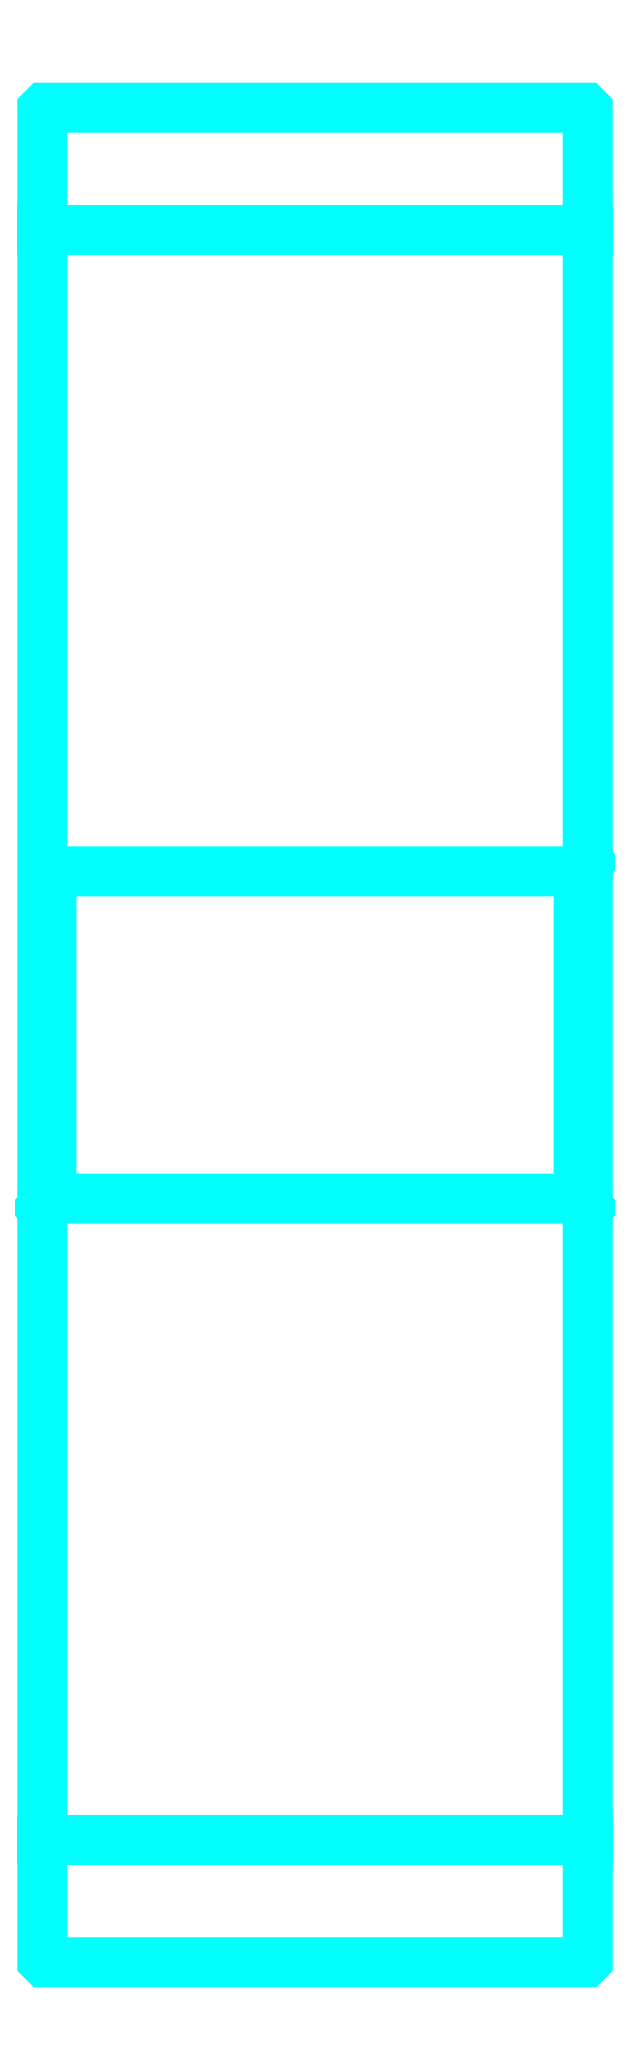
<metadata>
{"format":"dxf","ext":"dxf","renderer":"ezdxf+matplotlib","layout":"modelspace","background":"white","min_lineweight":24,"dpi":150}
</metadata>
<code>
0
SECTION
2
ENTITIES
0
LINE
8
0
10
91.28
20
129.4
30
0
11
121.3
21
129.4
31
0
0
LINE
8
0
10
91.28
20
40.9
30
0
11
121.3
21
40.9
31
0
0
LINE
8
0
10
121.3
20
94.65
30
0
11
120.8
21
94.15
31
0
0
LINE
8
0
10
121.3
20
75.65
30
0
11
120.8
21
76.15
31
0
0
LINE
8
0
10
91.28
20
75.65
30
0
11
91.78
21
76.15
31
0
0
POLYLINE
8
0
66
1
10
0
20
0
30
0
70
2
0
VERTEX
8
0
10
91.28
20
75.65
30
0
70
0
0
VERTEX
8
0
10
91.28
20
34.25
30
0
70
0
0
VERTEX
8
0
10
91.38
20
34.15
30
0
70
0
0
VERTEX
8
0
10
121.2
20
34.15
30
0
70
0
0
VERTEX
8
0
10
121.3
20
34.25
30
0
70
0
0
VERTEX
8
0
10
121.3
20
136
30
0
70
0
0
VERTEX
8
0
10
121.2
20
136.1
30
0
70
0
0
VERTEX
8
0
10
91.38
20
136.1
30
0
70
0
0
VERTEX
8
0
10
91.28
20
136
30
0
70
0
0
VERTEX
8
0
10
91.28
20
75.65
30
0
70
0
0
SEQEND
8
0
0
POLYLINE
8
0
66
1
10
0
20
0
30
0
70
2
0
VERTEX
8
0
10
91.28
20
94.65
30
0
70
0
0
VERTEX
8
0
10
91.78
20
94.15
30
0
70
0
0
VERTEX
8
0
10
91.78
20
76.15
30
0
70
0
0
VERTEX
8
0
10
120.8
20
76.15
30
0
70
0
0
VERTEX
8
0
10
120.8
20
94.15
30
0
70
0
0
VERTEX
8
0
10
91.78
20
94.15
30
0
70
0
0
SEQEND
8
0
0
ENDSEC
0
EOF

</code>
